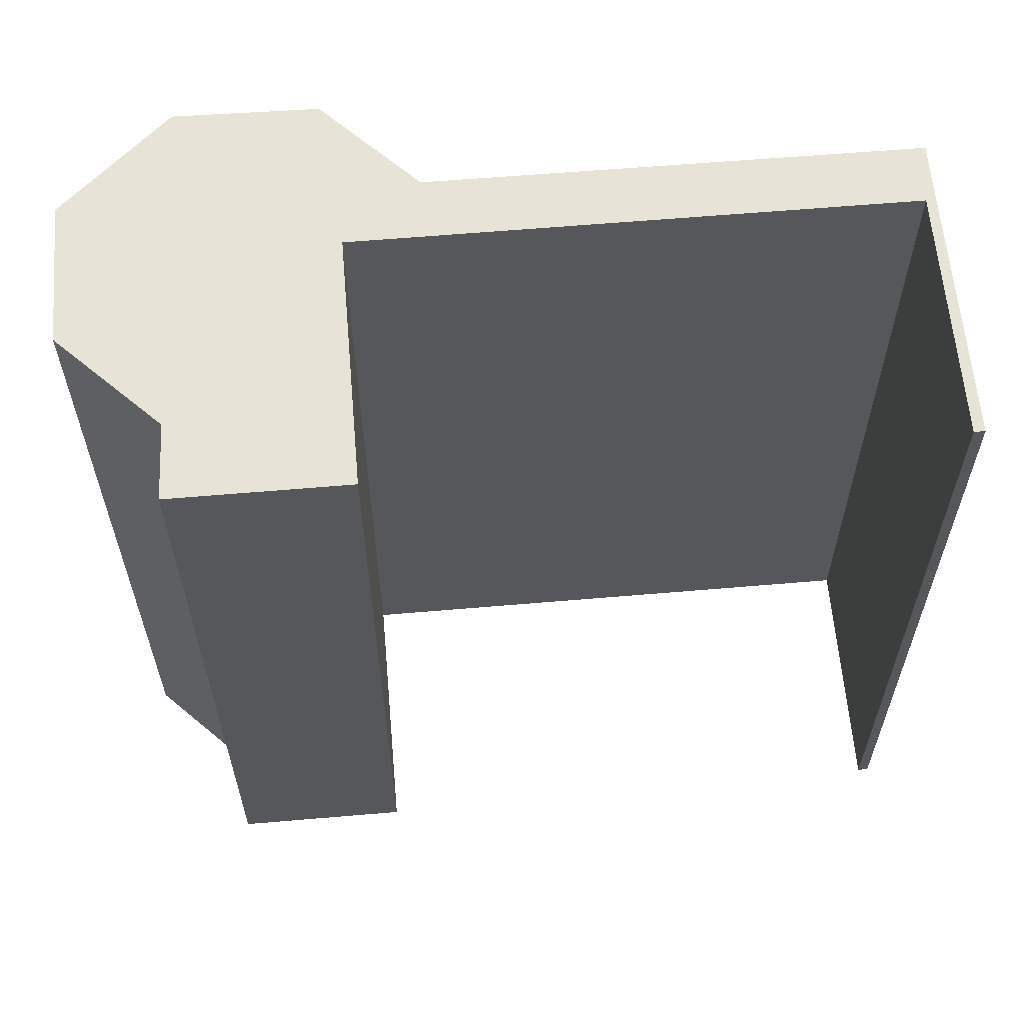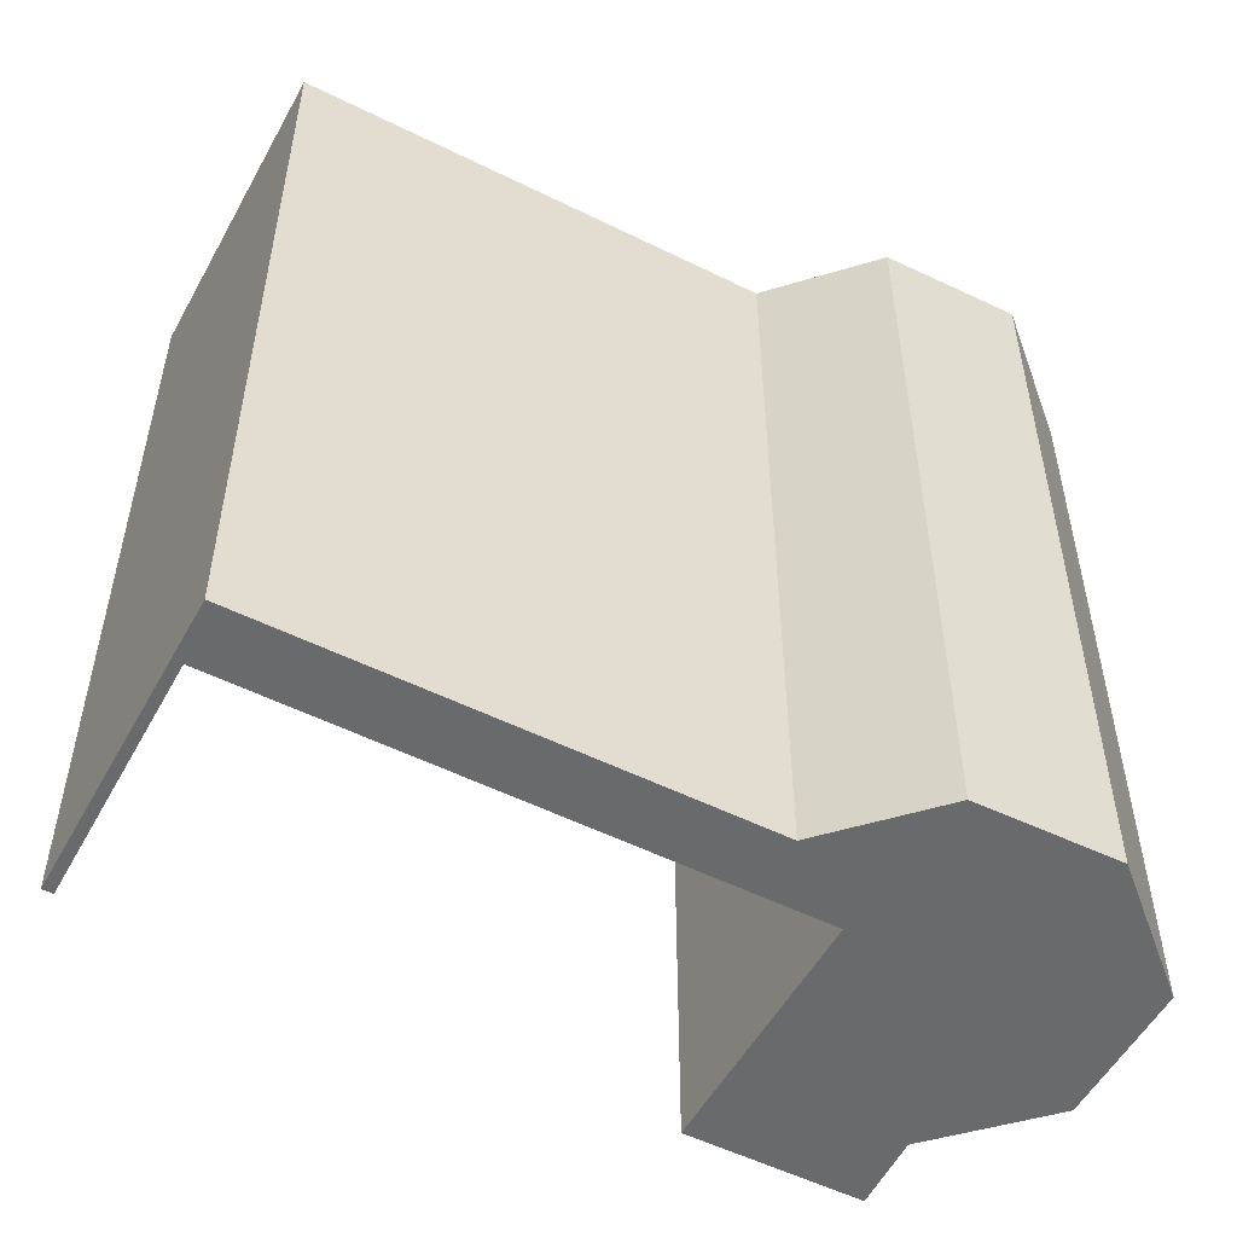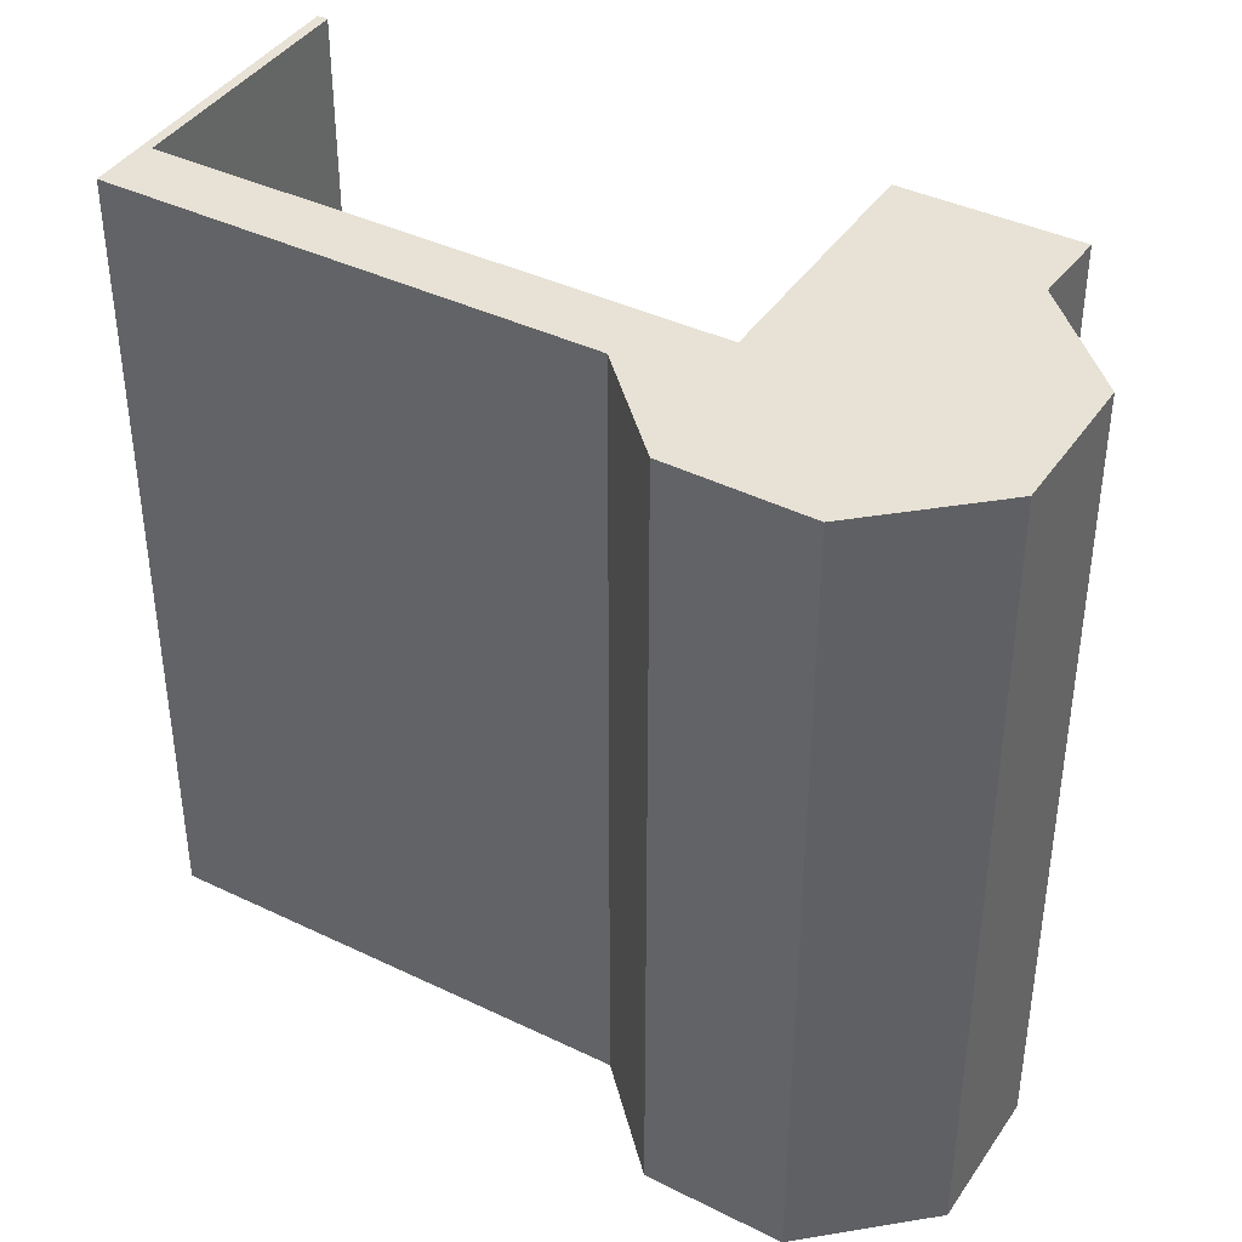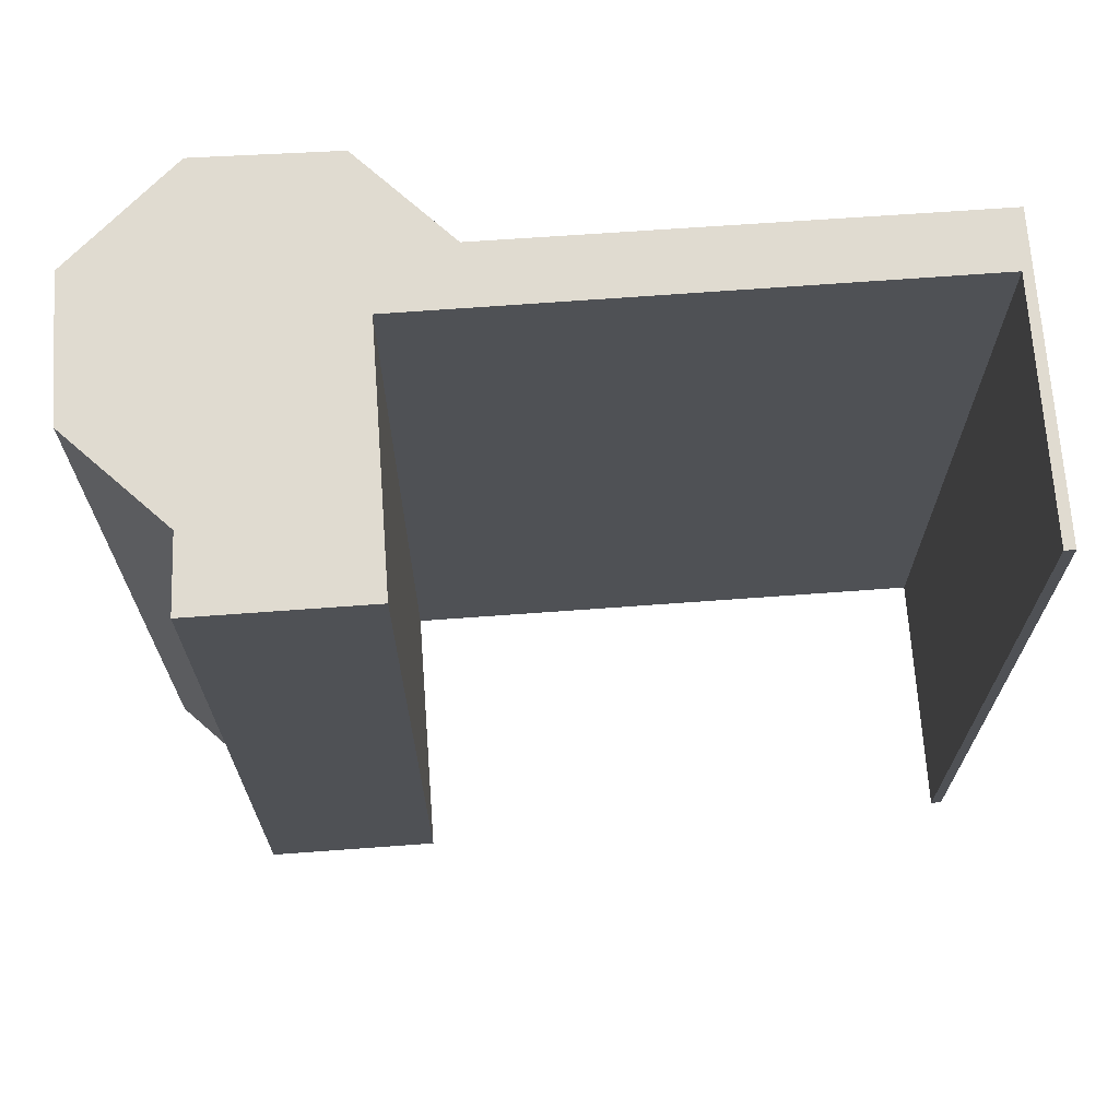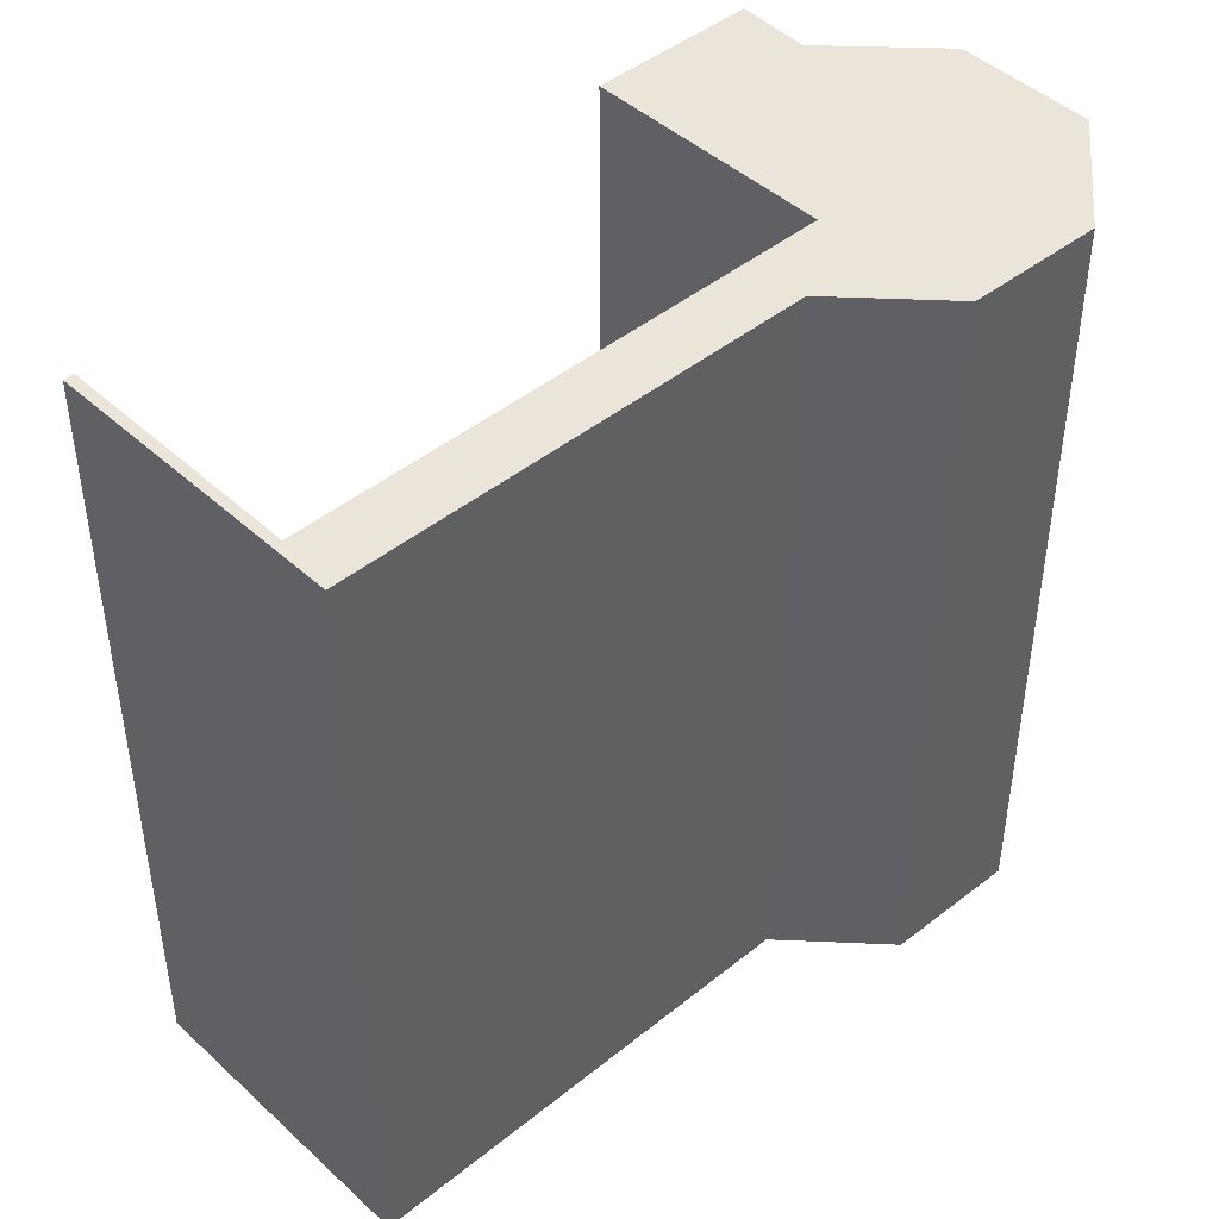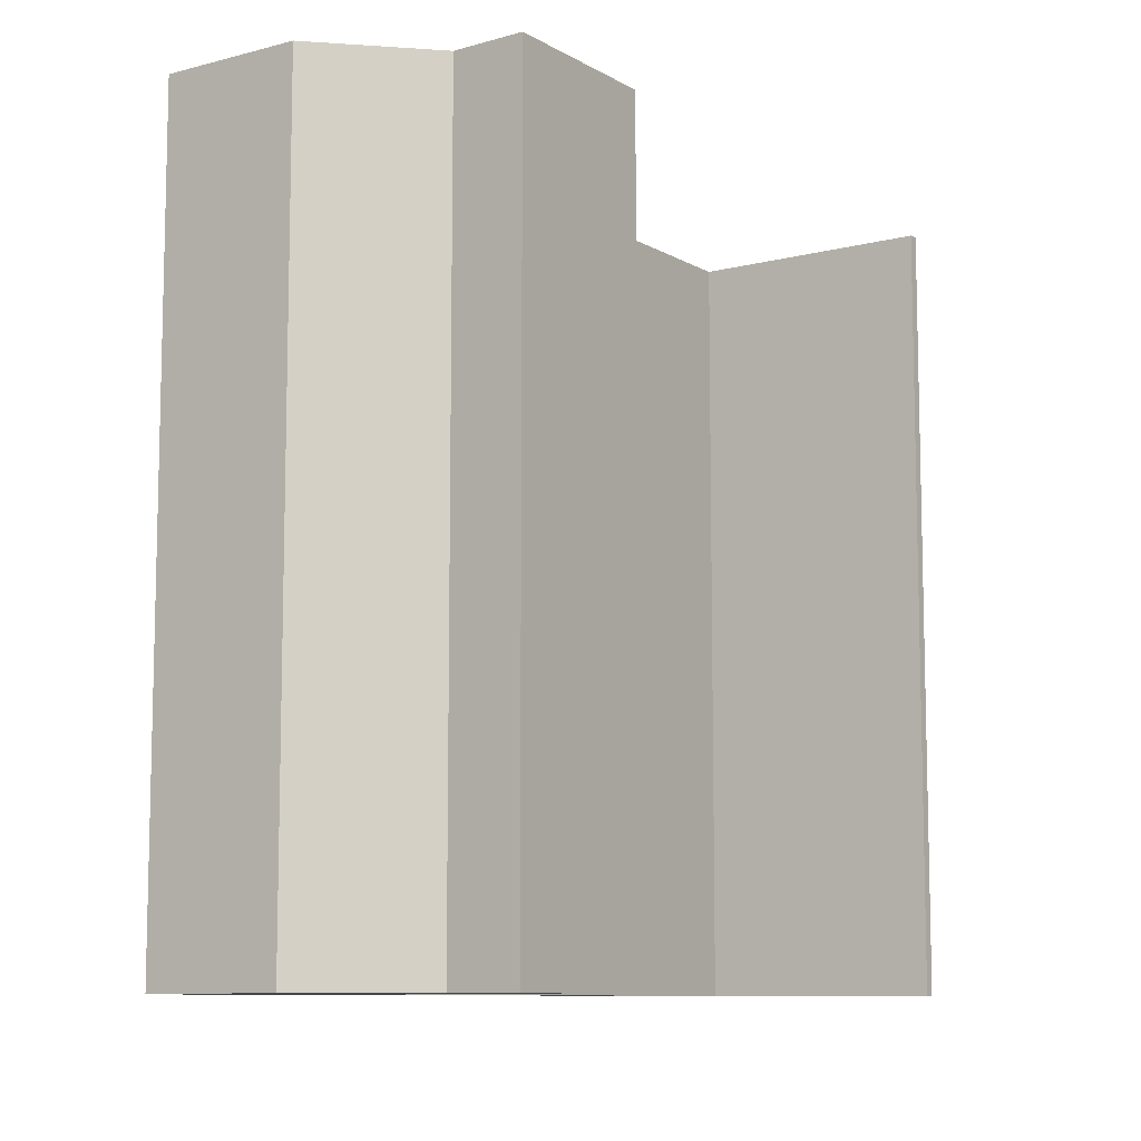
<metadata>
{"format":"obj","ext":"obj","renderer":"f3d","projection":"perspective","resolution":1024,"background":"white","views":[{"elev":61.9,"azim":-165.2,"up":"+Y"},{"elev":-52.9,"azim":-8.4,"up":"+Y"},{"elev":40.4,"azim":50.2,"up":"+Y"},{"elev":69.9,"azim":-164.4,"up":"+Y"},{"elev":44.8,"azim":-23.4,"up":"+Y"},{"elev":-9.3,"azim":144.1,"up":"+Y"}]}
</metadata>
<code>
v  1.121 8.395 3.08
v  0.106 8.395 -0.038
v  0 8.395 5.14e-16
v  1 8.395 2.45
v  6.417 8.395 0.502
v  5.875 8.395 1.387
v  6.824 8.395 1.856
v  7.459 8.395 -1.9
v  8.761 8.395 -1.277
v  7.112 8.395 1.998
v  8.511 8.395 1.528
v  9.256 8.395 0.149
v  6.824 8.395 -2.515
v  5.503 8.395 -2.04
v  7.227 8.395 -2.66
v  7.227 1.629e-16 -2.66
v  5.503 1.249e-16 -2.04
v  6.824 1.54e-16 -2.515
v  6.417 -3.074e-17 0.502
v  1 -1.5e-16 2.45
v  0.106 2.327e-18 -0.038
v  0 0 0
v  1.121 -1.886e-16 3.08
v  9.256 -9.124e-18 0.149
v  8.761 7.819e-17 -1.277
v  7.459 1.163e-16 -1.9
v  5.875 -8.493e-17 1.387
v  7.112 -1.223e-16 1.998
v  8.511 -9.356e-17 1.528
v  6.824 -1.136e-16 1.856
g defaultobject
f 1 2 3
f 2 1 4
f 4 1 5
f 5 1 6
f 5 6 7
f 5 7 8
f 8 7 9
f 9 7 10
f 9 10 11
f 9 11 12
f 5 13 14
f 13 5 15
f 15 5 8
f 16 13 15
f 13 16 14
f 14 16 17
f 17 16 18
f 19 4 5
f 4 19 20
f 21 3 2
f 3 21 22
f 17 5 14
f 5 17 19
f 22 1 3
f 1 22 23
f 20 2 4
f 2 20 21
f 24 9 12
f 9 24 25
f 26 15 8
f 15 26 16
f 23 6 1
f 6 23 27
f 28 11 10
f 11 28 29
f 29 12 11
f 12 29 24
f 27 7 6
f 7 27 10
f 10 27 28
f 28 27 30
f 25 8 9
f 8 25 26
f 16 26 18
f 20 27 23
f 27 20 19
f 27 19 30
f 30 19 28
f 28 19 29
f 29 19 17
f 29 17 18
f 29 18 24
f 24 18 26
f 24 26 25
f 22 20 23
f 20 22 21

</code>
